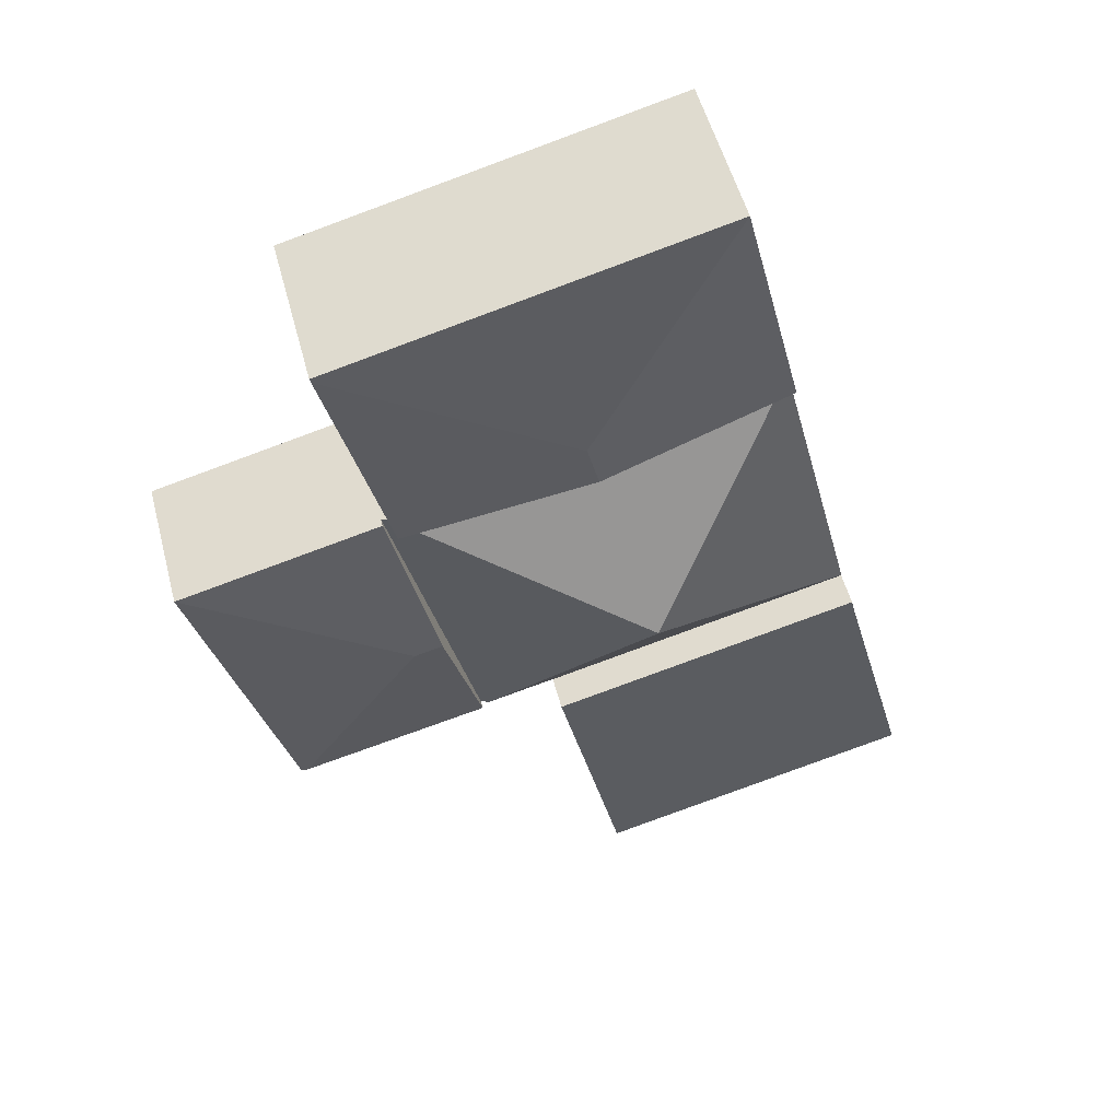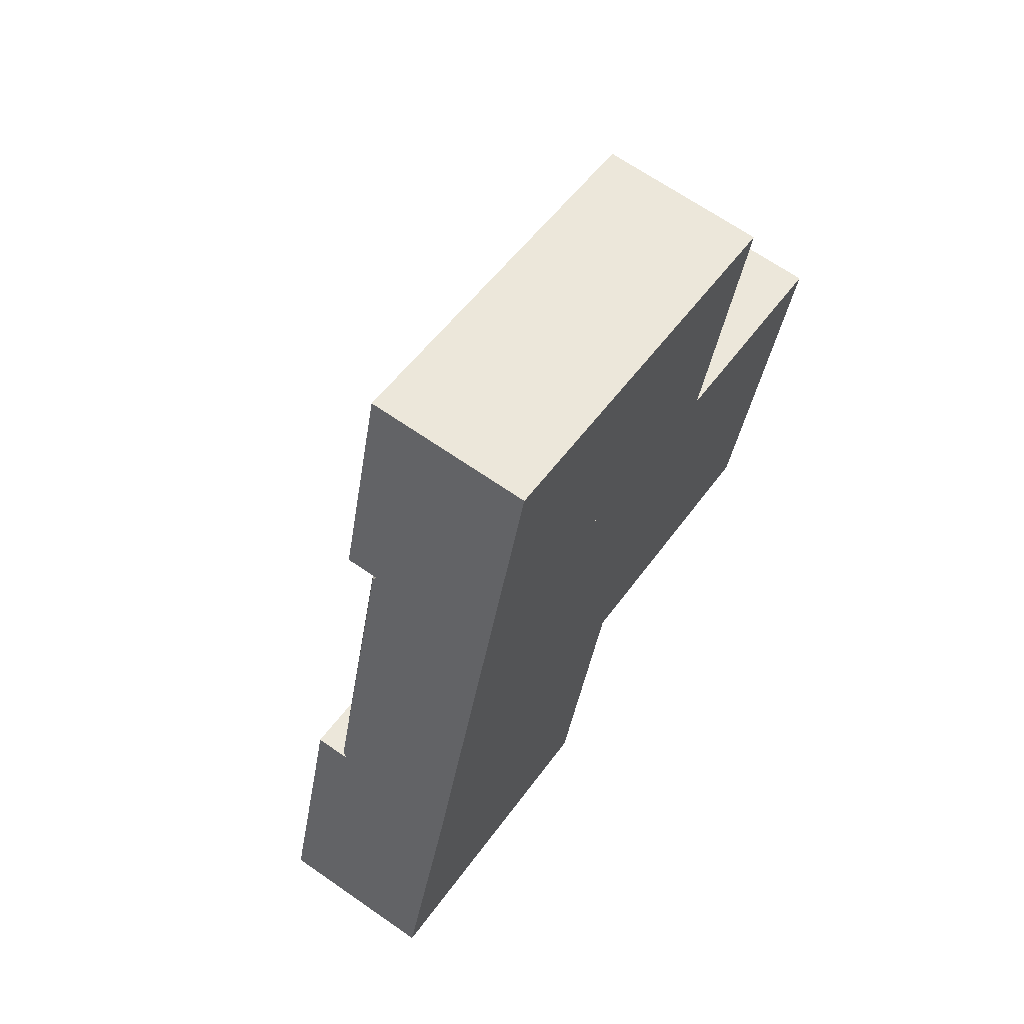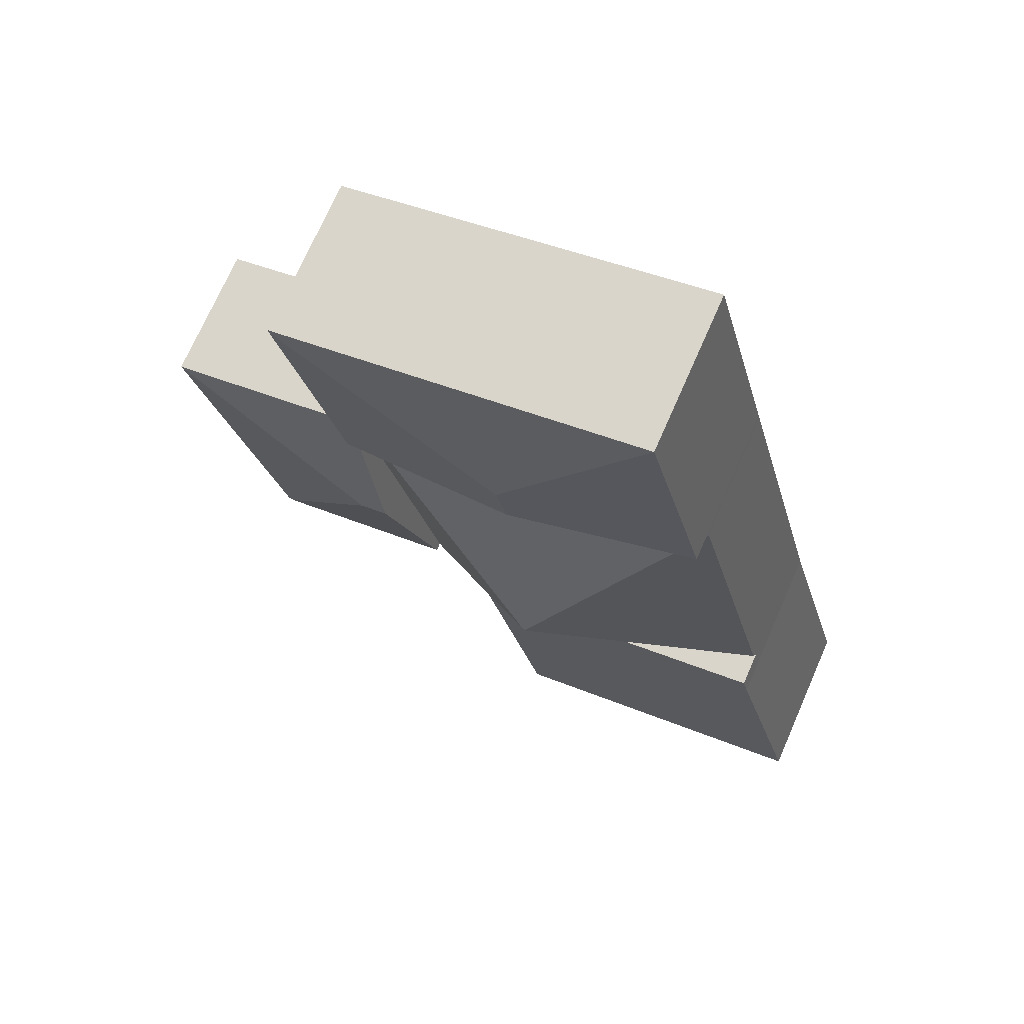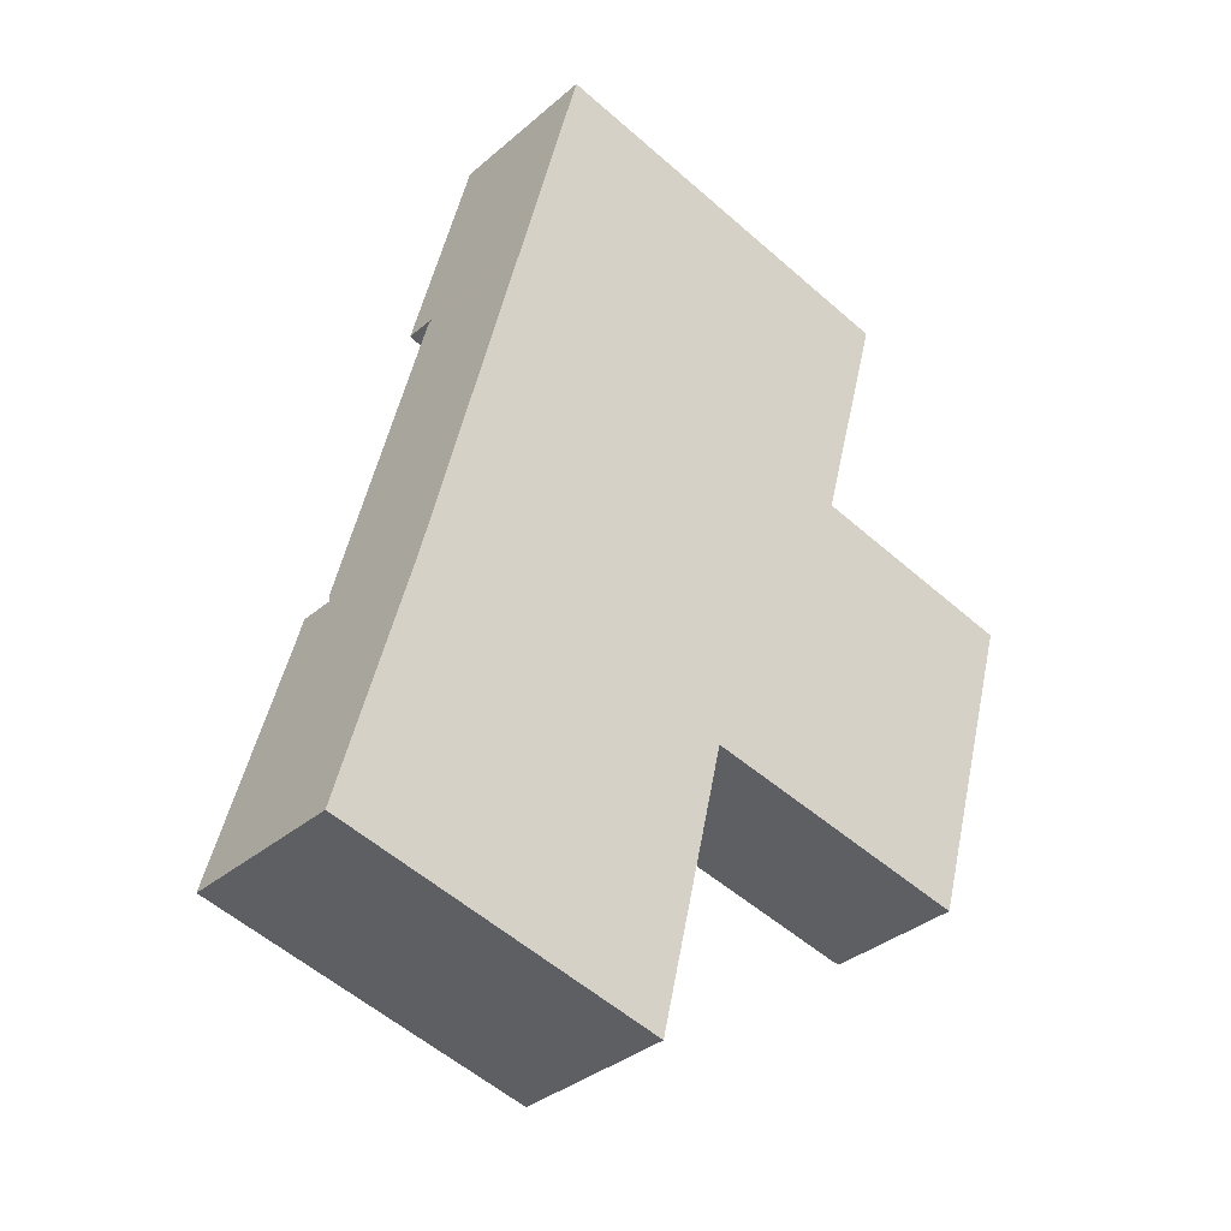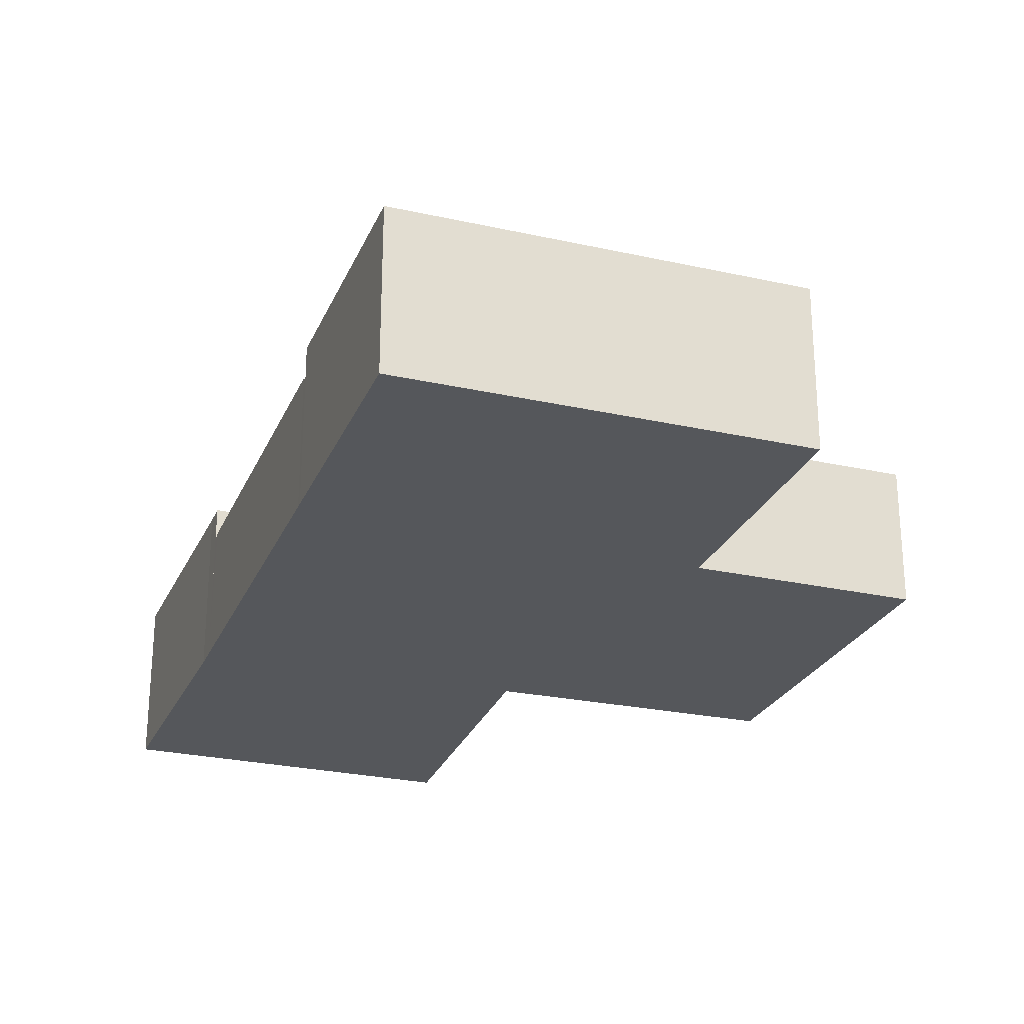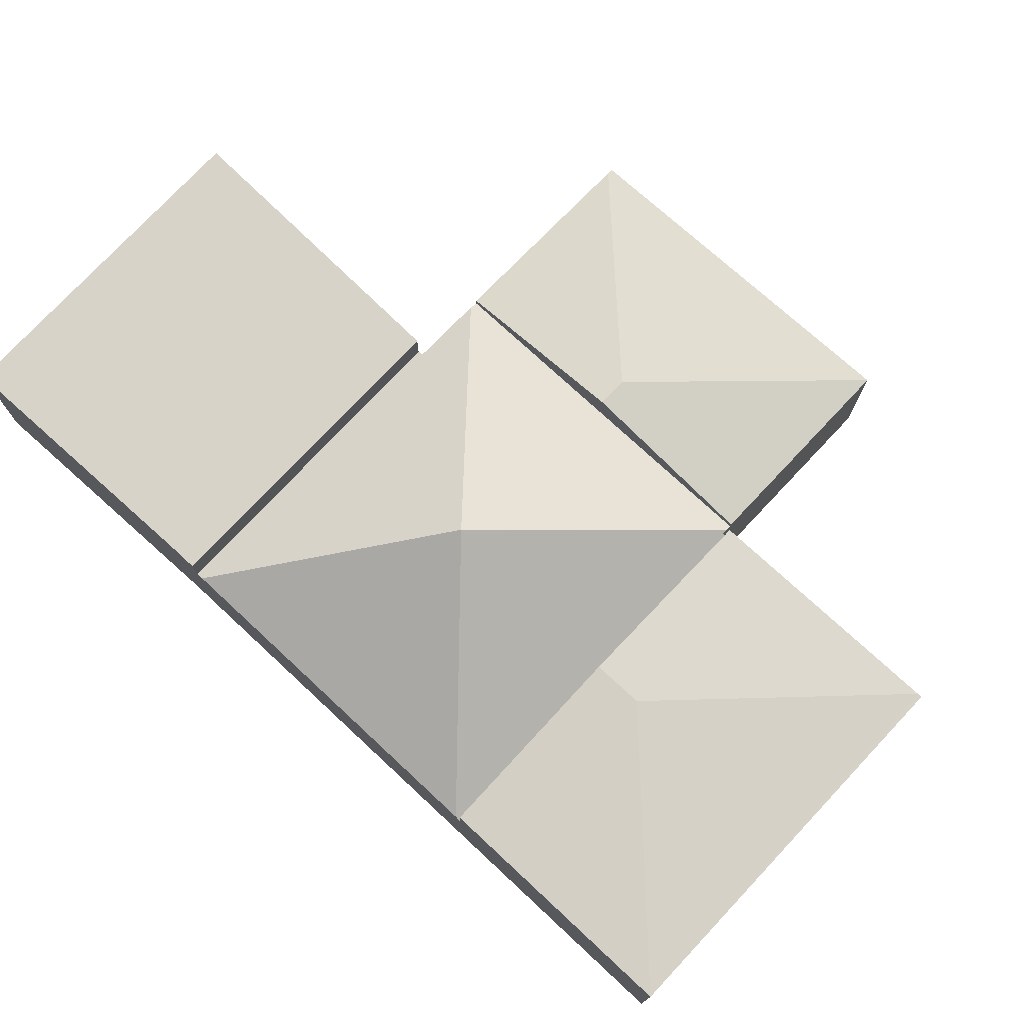
<metadata>
{"format":"obj","ext":"obj","renderer":"f3d","projection":"perspective","resolution":1024,"background":"white","views":[{"elev":52.9,"azim":165.3,"up":"+Z"},{"elev":66.9,"azim":-55.1,"up":"+Z"},{"elev":72.1,"azim":-156.3,"up":"+Z"},{"elev":-34.3,"azim":-41.0,"up":"+Z"},{"elev":-26.5,"azim":-5.4,"up":"+Y"},{"elev":76.0,"azim":-32.9,"up":"+Y"}]}
</metadata>
<code>
v  11.95 2.51 2.739
v  13.74 2.49 8.77
v  12.05 2.492 2.716
v  9.781 3.026 6.453
v  9.263 3.026 6.582
v  8.477 2.497 3.522
v  10.06 2.491 9.68
v  10.06 -5.927e-16 9.68
v  13.74 -5.37e-16 8.77
v  12.05 -1.663e-16 2.716
v  8.477 -2.157e-16 3.522
v  11.95 -1.677e-16 2.739
v  9.263 -4.03e-16 6.582
v  9.263 2.341 6.582
v  9.956 2.398 9.706
v  10.06 2.341 9.68
v  5.655 4.341 7.478
v  8.477 2.341 3.522
v  8.333 2.42 3.554
v  1.386 2.341 5.136
v  7.078 2.404 3.837
v  7.055 2.341 3.736
v  1.421 2.429 5.276
v  2.965 2.409 11.43
v  9.883 2.341 9.821
v  9.859 2.398 9.73
v  6.476 2.341 10.67
v  2.992 2.341 11.54
v  2.992 -7.067e-16 11.54
v  6.476 -6.534e-16 10.67
v  9.883 -6.014e-16 9.821
v  9.859 -5.958e-16 9.73
v  9.956 -5.943e-16 9.706
v  7.078 -2.349e-16 3.837
v  7.055 -2.288e-16 3.736
v  8.333 -2.176e-16 3.554
v  1.386 -3.145e-16 5.136
v  1.421 -3.231e-16 5.276
v  2.965 -7e-16 11.43
v  11.01 2.941 14.11
v  4.091 2.934 15.92
v  11.03 2.934 14.19
v  6.7 3.271 11.54
v  9.883 2.944 9.821
v  6.476 3.271 10.67
v  2.992 2.936 11.54
v  4.091 -9.751e-16 15.92
v  11.03 -8.69e-16 14.19
v  11.01 -8.642e-16 14.11
v  5.863 2.996 -1.448
v  1.386 2.996 5.136
v  7.055 2.996 3.736
v  1.283 2.996 4.725
v  0 2.996 1.835e-16
v  0 0 0
v  1.283 -2.893e-16 4.725
v  5.863 8.866e-17 -1.448
g defaultobject
f 1 2 3
f 2 1 4
f 5 1 6
f 1 5 4
f 7 4 5
f 4 7 2
f 8 2 7
f 2 8 9
f 2 10 3
f 10 2 9
f 3 6 1
f 6 3 10
f 6 10 11
f 11 10 12
f 5 8 7
f 8 5 13
f 13 5 6
f 13 6 11
f 8 10 9
f 10 8 13
f 10 13 11
f 10 11 12
f 14 15 16
f 15 14 17
f 17 14 18
f 17 18 19
f 20 21 22
f 21 20 17
f 17 20 23
f 17 19 21
f 17 23 24
f 25 26 27
f 27 24 28
f 24 27 17
f 17 27 26
f 17 26 15
f 29 27 28
f 27 29 30
f 27 30 25
f 25 30 31
f 32 15 26
f 15 32 16
f 16 32 8
f 8 32 33
f 25 32 26
f 32 25 31
f 8 14 16
f 14 8 13
f 14 13 18
f 18 13 11
f 34 22 21
f 22 34 35
f 18 21 19
f 21 18 11
f 21 11 34
f 34 11 36
f 35 20 22
f 20 35 37
f 37 23 20
f 23 37 24
f 24 37 38
f 24 38 39
f 24 39 28
f 28 39 29
f 35 38 37
f 38 35 39
f 39 35 34
f 39 34 36
f 39 36 11
f 39 11 13
f 39 13 8
f 39 8 32
f 39 32 29
f 29 32 30
f 32 8 33
f 31 30 32
f 40 41 42
f 41 40 43
f 44 43 40
f 43 44 45
f 41 45 46
f 45 41 43
f 29 41 46
f 41 29 47
f 47 42 41
f 42 47 48
f 42 44 40
f 44 42 48
f 44 48 31
f 31 48 49
f 45 29 46
f 29 45 30
f 30 45 44
f 30 44 31
f 30 47 29
f 47 30 48
f 48 30 31
f 48 31 49
f 50 51 52
f 51 50 53
f 53 50 54
f 55 53 54
f 53 55 56
f 56 51 53
f 51 56 37
f 37 52 51
f 52 37 35
f 35 50 52
f 50 35 57
f 57 54 50
f 54 57 55
f 56 35 37
f 35 56 55
f 35 55 57

</code>
